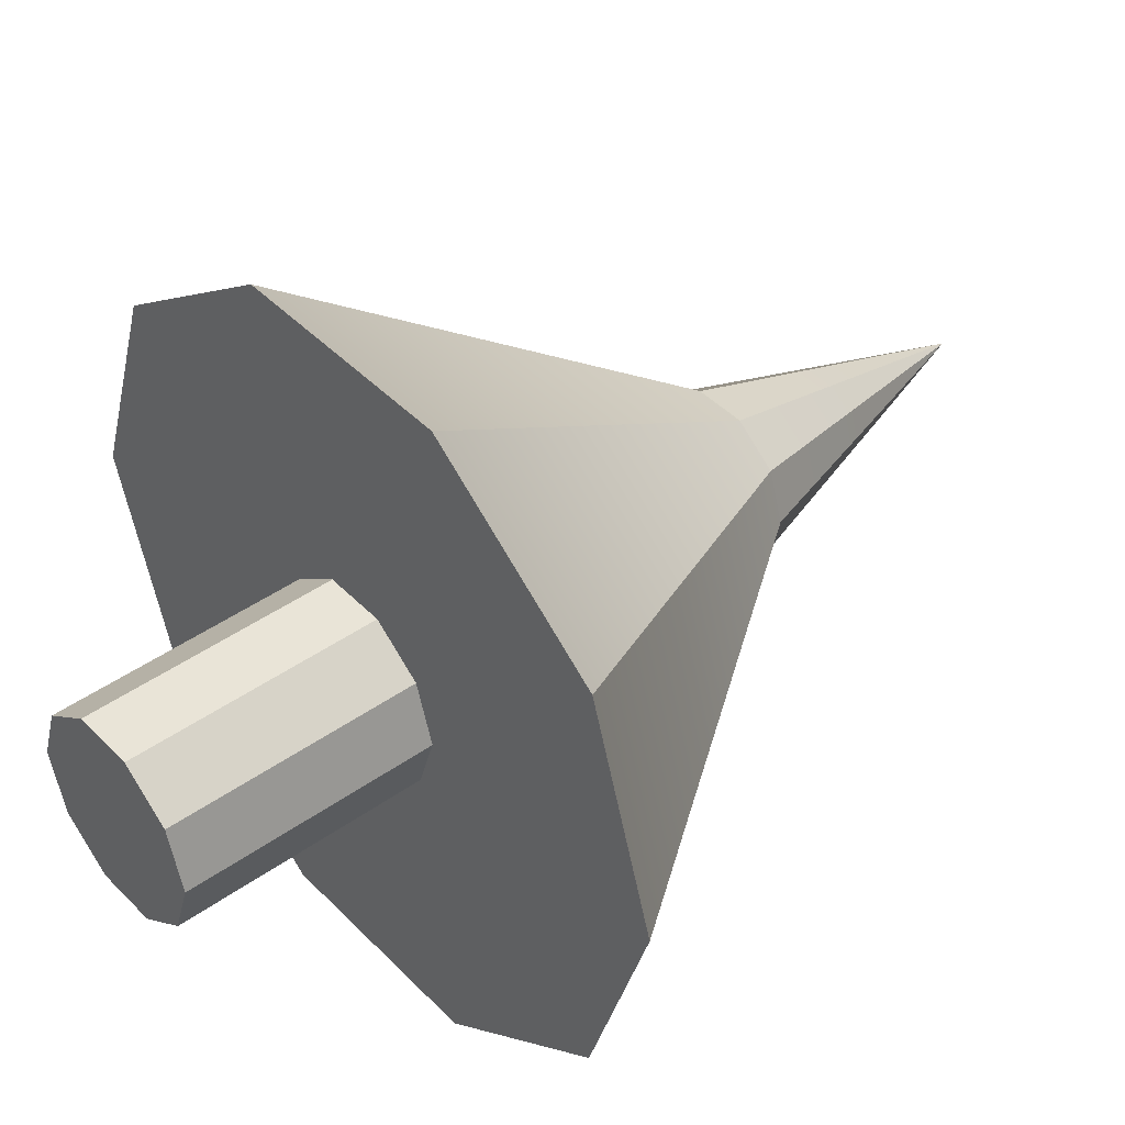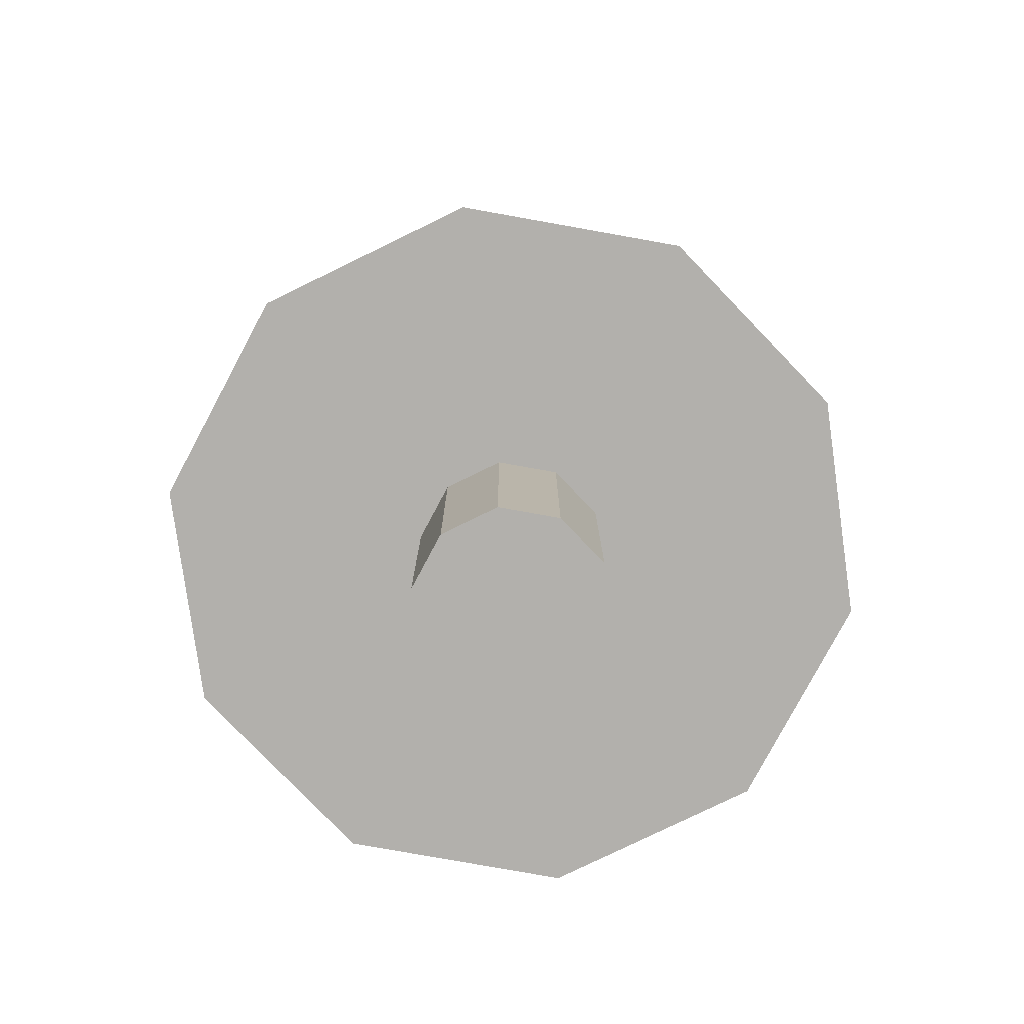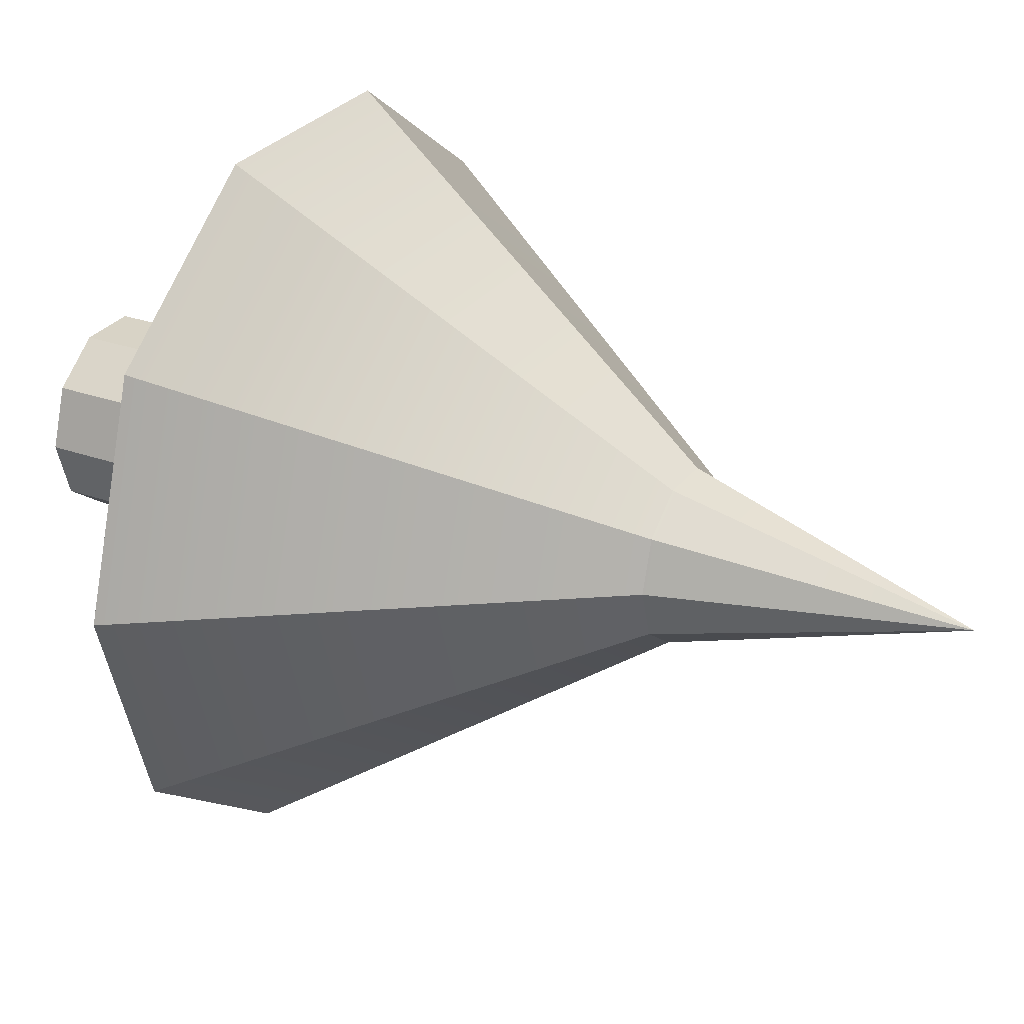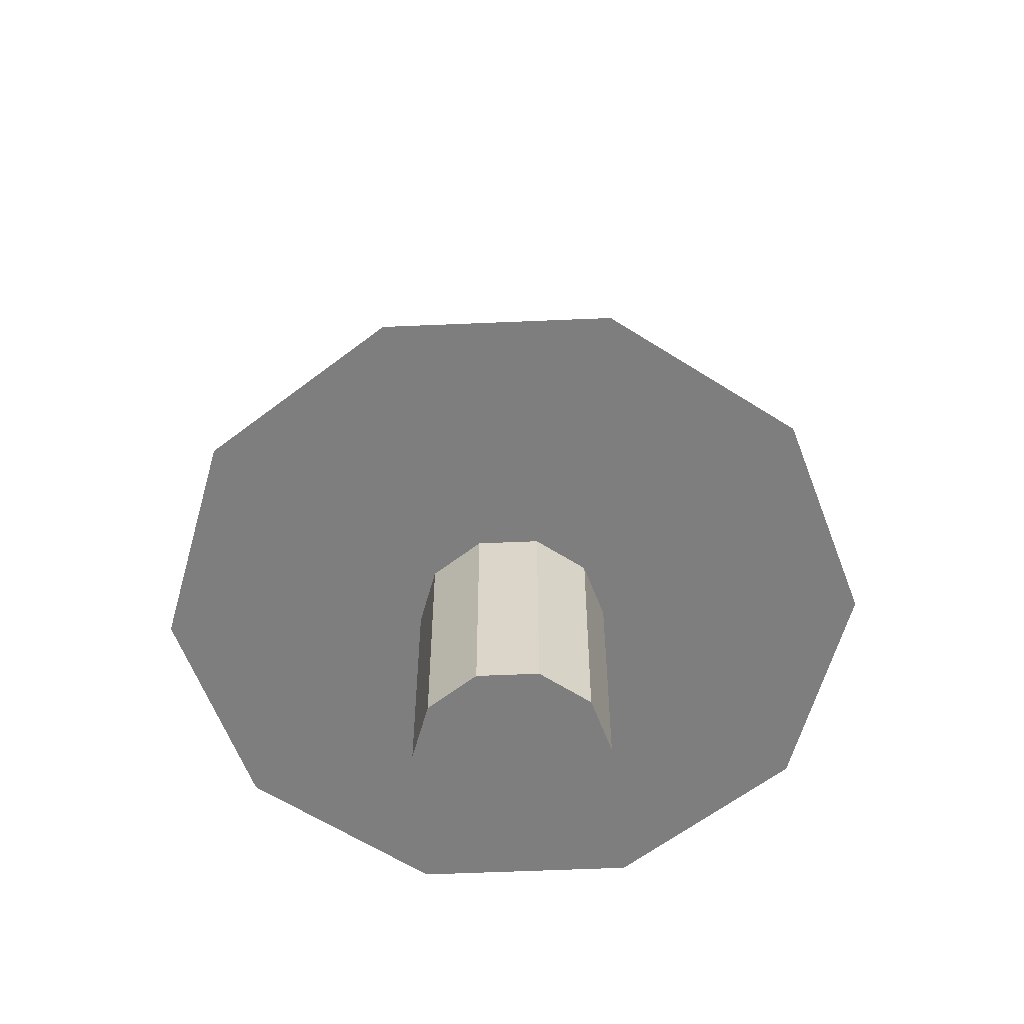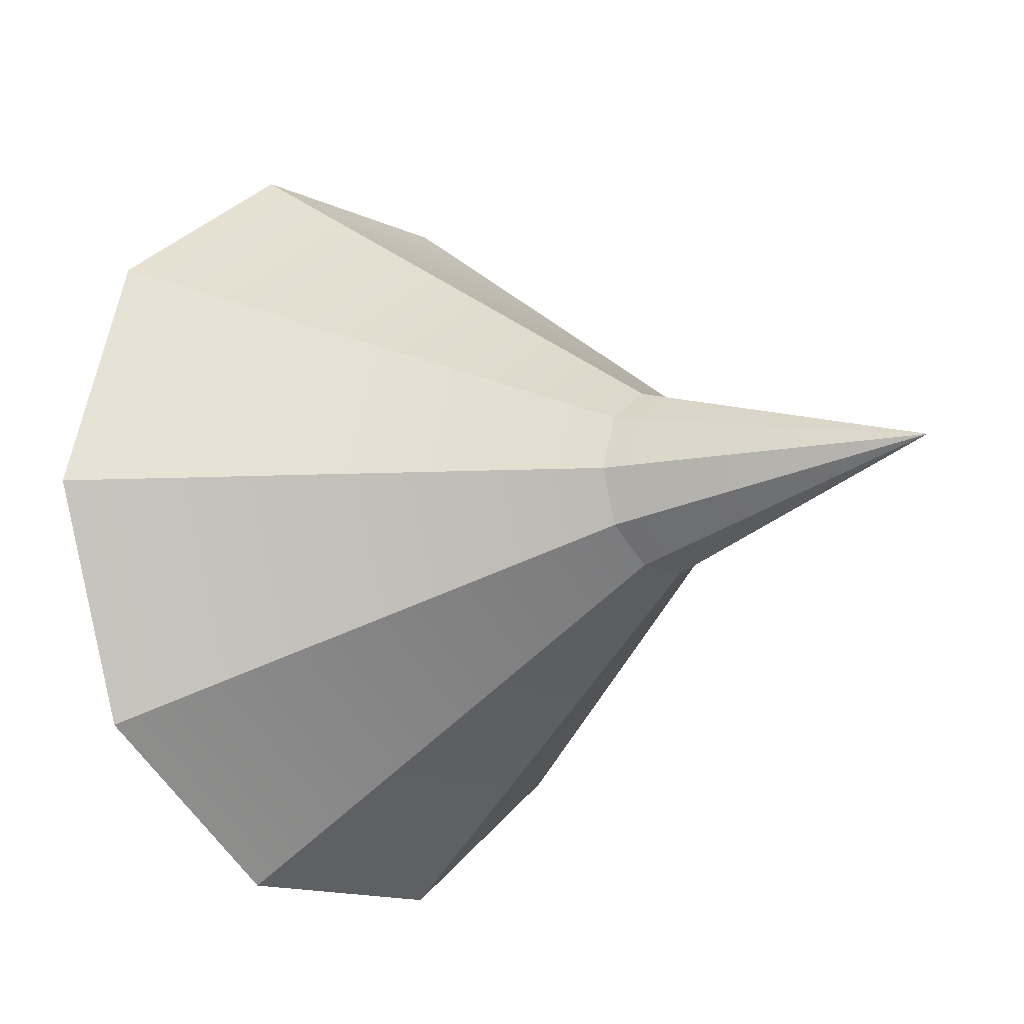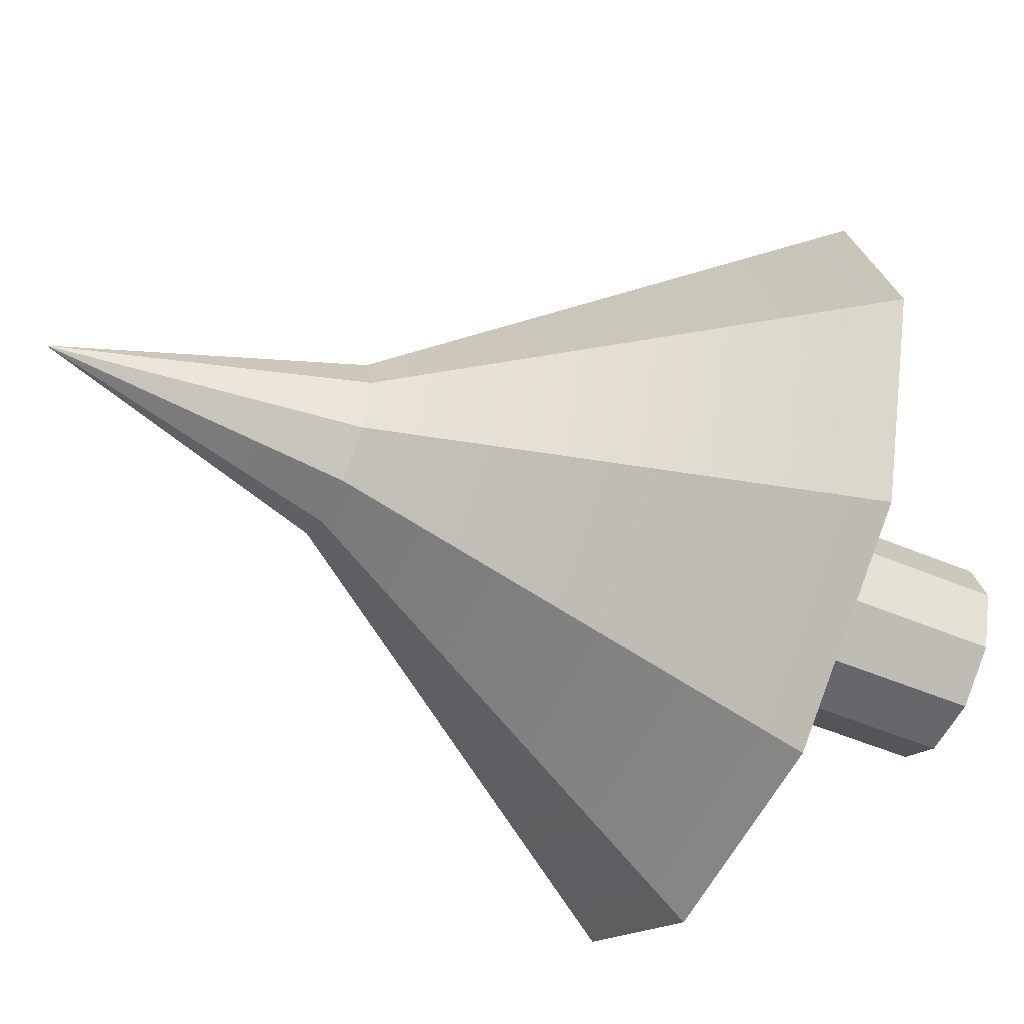
<metadata>
{"format":"obj","ext":"obj","renderer":"f3d","projection":"perspective","resolution":1024,"background":"white","views":[{"elev":43.4,"azim":50.0,"up":"+Z"},{"elev":-78.8,"azim":-10.1,"up":"+Y"},{"elev":27.8,"azim":118.8,"up":"+Z"},{"elev":-59.5,"azim":110.5,"up":"+Y"},{"elev":-12.5,"azim":131.0,"up":"+Z"},{"elev":-52.0,"azim":-114.4,"up":"+Z"}]}
</metadata>
<code>
v 1.023 0 -0.7434
v 0.3908 0 -1.203
v 1.023 3.818 -0.7434
v 1.023 3.818 -0.7434
v 0.3908 0 -1.203
v 0.3908 3.818 -1.203
v 0.3908 0 -1.203
v -0.3908 0 -1.203
v 0.3908 3.818 -1.203
v 0.3908 3.818 -1.203
v -0.3908 0 -1.203
v -0.3908 3.818 -1.203
v -0.3908 0 -1.203
v -1.023 0 -0.7434
v -0.3908 3.818 -1.203
v -0.3908 3.818 -1.203
v -1.023 0 -0.7434
v -1.023 3.818 -0.7434
v -1.023 0 -0.7434
v -1.265 0 0
v -1.023 3.818 -0.7434
v -1.023 3.818 -0.7434
v -1.265 0 0
v -1.265 3.818 0
v -1.265 0 0
v -1.023 0 0.7434
v -1.265 3.818 0
v -1.265 3.818 0
v -1.023 0 0.7434
v -1.023 3.818 0.7434
v -1.023 0 0.7434
v -0.3908 0 1.203
v -1.023 3.818 0.7434
v -1.023 3.818 0.7434
v -0.3908 0 1.203
v -0.3908 3.818 1.203
v -0.3908 0 1.203
v 0.3908 0 1.203
v -0.3908 3.818 1.203
v -0.3908 3.818 1.203
v 0.3908 0 1.203
v 0.3908 3.818 1.203
v 0.3908 0 1.203
v 1.023 0 0.7434
v 0.3908 3.818 1.203
v 0.3908 3.818 1.203
v 1.023 0 0.7434
v 1.023 3.818 0.7434
v 1.023 0 0.7434
v 1.265 0 0
v 1.023 3.818 0.7434
v 1.023 3.818 0.7434
v 1.265 0 0
v 1.265 3.818 0
v 1.265 0 0
v 1.023 0 -0.7434
v 1.265 3.818 0
v 1.265 3.818 0
v 1.023 0 -0.7434
v 1.023 3.818 -0.7434
v 0.3908 0 -1.203
v 1.023 0 -0.7434
v 0 0 0
v -0.3908 0 -1.203
v 0.3908 0 -1.203
v 0 0 0
v -1.023 0 -0.7434
v -0.3908 0 -1.203
v 0 0 0
v -1.265 0 0
v -1.023 0 -0.7434
v 0 0 0
v -1.023 0 0.7434
v -1.265 0 0
v 0 0 0
v -0.3908 0 1.203
v -1.023 0 0.7434
v 0 0 0
v 0.3908 0 1.203
v -0.3908 0 1.203
v 0 0 0
v 1.023 0 0.7434
v 0.3908 0 1.203
v 0 0 0
v 1.265 0 0
v 1.023 0 0.7434
v 0 0 0
v 1.023 0 -0.7434
v 1.265 0 0
v 0 0 0
v 1.748 4.671 -1.27
v 2.161 4.671 0
v 0.6677 4.671 -2.055
v 2.161 4.671 0
v 1.748 4.671 1.27
v 0.6677 4.671 -2.055
v 1.748 4.671 1.27
v 0.6677 4.671 2.055
v 0.6677 4.671 -2.055
v 0.6677 4.671 2.055
v -0.6677 4.671 2.055
v 0.6677 4.671 -2.055
v -0.6677 4.671 2.055
v -1.748 4.671 1.27
v 0.6677 4.671 -2.055
v -1.748 4.671 1.27
v -2.161 4.671 0
v 0.6677 4.671 -2.055
v -2.161 4.671 0
v -1.748 4.671 -1.27
v 0.6677 4.671 -2.055
v -1.748 4.671 -1.27
v -0.6677 4.671 -2.055
v 0.6677 4.671 -2.055
v 1.748 4.671 -1.27
v 0.6677 4.671 -2.055
v 0 12.04 0
v 0.6677 4.671 -2.055
v -0.6677 4.671 -2.055
v 0 12.04 0
v -0.6677 4.671 -2.055
v -1.748 4.671 -1.27
v 0 12.04 0
v -1.748 4.671 -1.27
v -2.161 4.671 0
v 0 12.04 0
v -2.161 4.671 0
v -1.748 4.671 1.27
v 0 12.04 0
v -1.748 4.671 1.27
v -0.6677 4.671 2.055
v 0 12.04 0
v -0.6677 4.671 2.055
v 0.6677 4.671 2.055
v 0 12.04 0
v 0.6677 4.671 2.055
v 1.748 4.671 1.27
v 0 12.04 0
v 1.748 4.671 1.27
v 2.161 4.671 0
v 0 12.04 0
v 2.161 4.671 0
v 1.748 4.671 -1.27
v 0 12.04 0
v 3.839 3.168 -2.789
v 4.745 3.168 0
v 1.466 3.168 -4.513
v 4.745 3.168 0
v 3.839 3.168 2.789
v 1.466 3.168 -4.513
v 3.839 3.168 2.789
v 1.466 3.168 4.513
v 1.466 3.168 -4.513
v 1.466 3.168 4.513
v -1.466 3.168 4.513
v 1.466 3.168 -4.513
v -1.466 3.168 4.513
v -3.839 3.168 2.789
v 1.466 3.168 -4.513
v -3.839 3.168 2.789
v -4.745 3.168 0
v 1.466 3.168 -4.513
v -4.745 3.168 0
v -3.839 3.168 -2.789
v 1.466 3.168 -4.513
v -3.839 3.168 -2.789
v -1.466 3.168 -4.513
v 1.466 3.168 -4.513
v 3.839 3.168 -2.789
v 1.466 3.168 -4.513
v 0 9.88 0
v 1.466 3.168 -4.513
v -1.466 3.168 -4.513
v 0 9.88 0
v -1.466 3.168 -4.513
v -3.839 3.168 -2.789
v 0 9.88 0
v -3.839 3.168 -2.789
v -4.745 3.168 0
v 0 9.88 0
v -4.745 3.168 0
v -3.839 3.168 2.789
v 0 9.88 0
v -3.839 3.168 2.789
v -1.466 3.168 4.513
v 0 9.88 0
v -1.466 3.168 4.513
v 1.466 3.168 4.513
v 0 9.88 0
v 1.466 3.168 4.513
v 3.839 3.168 2.789
v 0 9.88 0
v 3.839 3.168 2.789
v 4.745 3.168 0
v 0 9.88 0
v 4.745 3.168 0
v 3.839 3.168 -2.789
v 0 9.88 0
v 1.023 0 -0.7434
v 0.3908 0 -1.203
v 1.023 3.818 -0.7434
v 1.023 3.818 -0.7434
v 0.3908 0 -1.203
v 0.3908 3.818 -1.203
v 0.3908 0 -1.203
v -0.3908 0 -1.203
v 0.3908 3.818 -1.203
v 0.3908 3.818 -1.203
v -0.3908 0 -1.203
v -0.3908 3.818 -1.203
v -0.3908 0 -1.203
v -1.023 0 -0.7434
v -0.3908 3.818 -1.203
v -0.3908 3.818 -1.203
v -1.023 0 -0.7434
v -1.023 3.818 -0.7434
v -1.023 0 -0.7434
v -1.265 0 0
v -1.023 3.818 -0.7434
v -1.023 3.818 -0.7434
v -1.265 0 0
v -1.265 3.818 0
v -1.265 0 0
v -1.023 0 0.7434
v -1.265 3.818 0
v -1.265 3.818 0
v -1.023 0 0.7434
v -1.023 3.818 0.7434
v -1.023 0 0.7434
v -0.3908 0 1.203
v -1.023 3.818 0.7434
v -1.023 3.818 0.7434
v -0.3908 0 1.203
v -0.3908 3.818 1.203
v -0.3908 0 1.203
v 0.3908 0 1.203
v -0.3908 3.818 1.203
v -0.3908 3.818 1.203
v 0.3908 0 1.203
v 0.3908 3.818 1.203
v 0.3908 0 1.203
v 1.023 0 0.7434
v 0.3908 3.818 1.203
v 0.3908 3.818 1.203
v 1.023 0 0.7434
v 1.023 3.818 0.7434
v 1.023 0 0.7434
v 1.265 0 0
v 1.023 3.818 0.7434
v 1.023 3.818 0.7434
v 1.265 0 0
v 1.265 3.818 0
v 1.265 0 0
v 1.023 0 -0.7434
v 1.265 3.818 0
v 1.265 3.818 0
v 1.023 0 -0.7434
v 1.023 3.818 -0.7434
v 0.3908 0 -1.203
v 1.023 0 -0.7434
v 0 0 0
v -0.3908 0 -1.203
v 0.3908 0 -1.203
v 0 0 0
v -1.023 0 -0.7434
v -0.3908 0 -1.203
v 0 0 0
v -1.265 0 0
v -1.023 0 -0.7434
v 0 0 0
v -1.023 0 0.7434
v -1.265 0 0
v 0 0 0
v -0.3908 0 1.203
v -1.023 0 0.7434
v 0 0 0
v 0.3908 0 1.203
v -0.3908 0 1.203
v 0 0 0
v 1.023 0 0.7434
v 0.3908 0 1.203
v 0 0 0
v 1.265 0 0
v 1.023 0 0.7434
v 0 0 0
v 1.023 0 -0.7434
v 1.265 0 0
v 0 0 0
v 1.748 4.671 -1.27
v 2.161 4.671 0
v 0.6677 4.671 -2.055
v 2.161 4.671 0
v 1.748 4.671 1.27
v 0.6677 4.671 -2.055
v 1.748 4.671 1.27
v 0.6677 4.671 2.055
v 0.6677 4.671 -2.055
v 0.6677 4.671 2.055
v -0.6677 4.671 2.055
v 0.6677 4.671 -2.055
v -0.6677 4.671 2.055
v -1.748 4.671 1.27
v 0.6677 4.671 -2.055
v -1.748 4.671 1.27
v -2.161 4.671 0
v 0.6677 4.671 -2.055
v -2.161 4.671 0
v -1.748 4.671 -1.27
v 0.6677 4.671 -2.055
v -1.748 4.671 -1.27
v -0.6677 4.671 -2.055
v 0.6677 4.671 -2.055
v 1.748 4.671 -1.27
v 0.6677 4.671 -2.055
v 0 12.04 0
v 0.6677 4.671 -2.055
v -0.6677 4.671 -2.055
v 0 12.04 0
v -0.6677 4.671 -2.055
v -1.748 4.671 -1.27
v 0 12.04 0
v -1.748 4.671 -1.27
v -2.161 4.671 0
v 0 12.04 0
v -2.161 4.671 0
v -1.748 4.671 1.27
v 0 12.04 0
v -1.748 4.671 1.27
v -0.6677 4.671 2.055
v 0 12.04 0
v -0.6677 4.671 2.055
v 0.6677 4.671 2.055
v 0 12.04 0
v 0.6677 4.671 2.055
v 1.748 4.671 1.27
v 0 12.04 0
v 1.748 4.671 1.27
v 2.161 4.671 0
v 0 12.04 0
v 2.161 4.671 0
v 1.748 4.671 -1.27
v 0 12.04 0
v 3.839 3.168 -2.789
v 4.745 3.168 0
v 1.466 3.168 -4.513
v 4.745 3.168 0
v 3.839 3.168 2.789
v 1.466 3.168 -4.513
v 3.839 3.168 2.789
v 1.466 3.168 4.513
v 1.466 3.168 -4.513
v 1.466 3.168 4.513
v -1.466 3.168 4.513
v 1.466 3.168 -4.513
v -1.466 3.168 4.513
v -3.839 3.168 2.789
v 1.466 3.168 -4.513
v -3.839 3.168 2.789
v -4.745 3.168 0
v 1.466 3.168 -4.513
v -4.745 3.168 0
v -3.839 3.168 -2.789
v 1.466 3.168 -4.513
v -3.839 3.168 -2.789
v -1.466 3.168 -4.513
v 1.466 3.168 -4.513
v 3.839 3.168 -2.789
v 1.466 3.168 -4.513
v 0 9.88 0
v 1.466 3.168 -4.513
v -1.466 3.168 -4.513
v 0 9.88 0
v -1.466 3.168 -4.513
v -3.839 3.168 -2.789
v 0 9.88 0
v -3.839 3.168 -2.789
v -4.745 3.168 0
v 0 9.88 0
v -4.745 3.168 0
v -3.839 3.168 2.789
v 0 9.88 0
v -3.839 3.168 2.789
v -1.466 3.168 4.513
v 0 9.88 0
v -1.466 3.168 4.513
v 1.466 3.168 4.513
v 0 9.88 0
v 1.466 3.168 4.513
v 3.839 3.168 2.789
v 0 9.88 0
v 3.839 3.168 2.789
v 4.745 3.168 0
v 0 9.88 0
v 4.745 3.168 0
v 3.839 3.168 -2.789
v 0 9.88 0
f 1 2 3
f 4 5 6
f 7 8 9
f 10 11 12
f 13 14 15
f 16 17 18
f 19 20 21
f 22 23 24
f 25 26 27
f 28 29 30
f 31 32 33
f 34 35 36
f 37 38 39
f 40 41 42
f 43 44 45
f 46 47 48
f 49 50 51
f 52 53 54
f 55 56 57
f 58 59 60
f 61 62 63
f 64 65 66
f 67 68 69
f 70 71 72
f 73 74 75
f 76 77 78
f 79 80 81
f 82 83 84
f 85 86 87
f 88 89 90
f 91 92 93
f 94 95 96
f 97 98 99
f 100 101 102
f 103 104 105
f 106 107 108
f 109 110 111
f 112 113 114
f 115 116 117
f 118 119 120
f 121 122 123
f 124 125 126
f 127 128 129
f 130 131 132
f 133 134 135
f 136 137 138
f 139 140 141
f 142 143 144
f 145 146 147
f 148 149 150
f 151 152 153
f 154 155 156
f 157 158 159
f 160 161 162
f 163 164 165
f 166 167 168
f 169 170 171
f 172 173 174
f 175 176 177
f 178 179 180
f 181 182 183
f 184 185 186
f 187 188 189
f 190 191 192
f 193 194 195
f 196 197 198
f 199 200 201
f 202 203 204
f 205 206 207
f 208 209 210
f 211 212 213
f 214 215 216
f 217 218 219
f 220 221 222
f 223 224 225
f 226 227 228
f 229 230 231
f 232 233 234
f 235 236 237
f 238 239 240
f 241 242 243
f 244 245 246
f 247 248 249
f 250 251 252
f 253 254 255
f 256 257 258
f 259 260 261
f 262 263 264
f 265 266 267
f 268 269 270
f 271 272 273
f 274 275 276
f 277 278 279
f 280 281 282
f 283 284 285
f 286 287 288
f 289 290 291
f 292 293 294
f 295 296 297
f 298 299 300
f 301 302 303
f 304 305 306
f 307 308 309
f 310 311 312
f 313 314 315
f 316 317 318
f 319 320 321
f 322 323 324
f 325 326 327
f 328 329 330
f 331 332 333
f 334 335 336
f 337 338 339
f 340 341 342
f 343 344 345
f 346 347 348
f 349 350 351
f 352 353 354
f 355 356 357
f 358 359 360
f 361 362 363
f 364 365 366
f 367 368 369
f 370 371 372
f 373 374 375
f 376 377 378
f 379 380 381
f 382 383 384
f 385 386 387
f 388 389 390
f 391 392 393
f 394 395 396

</code>
